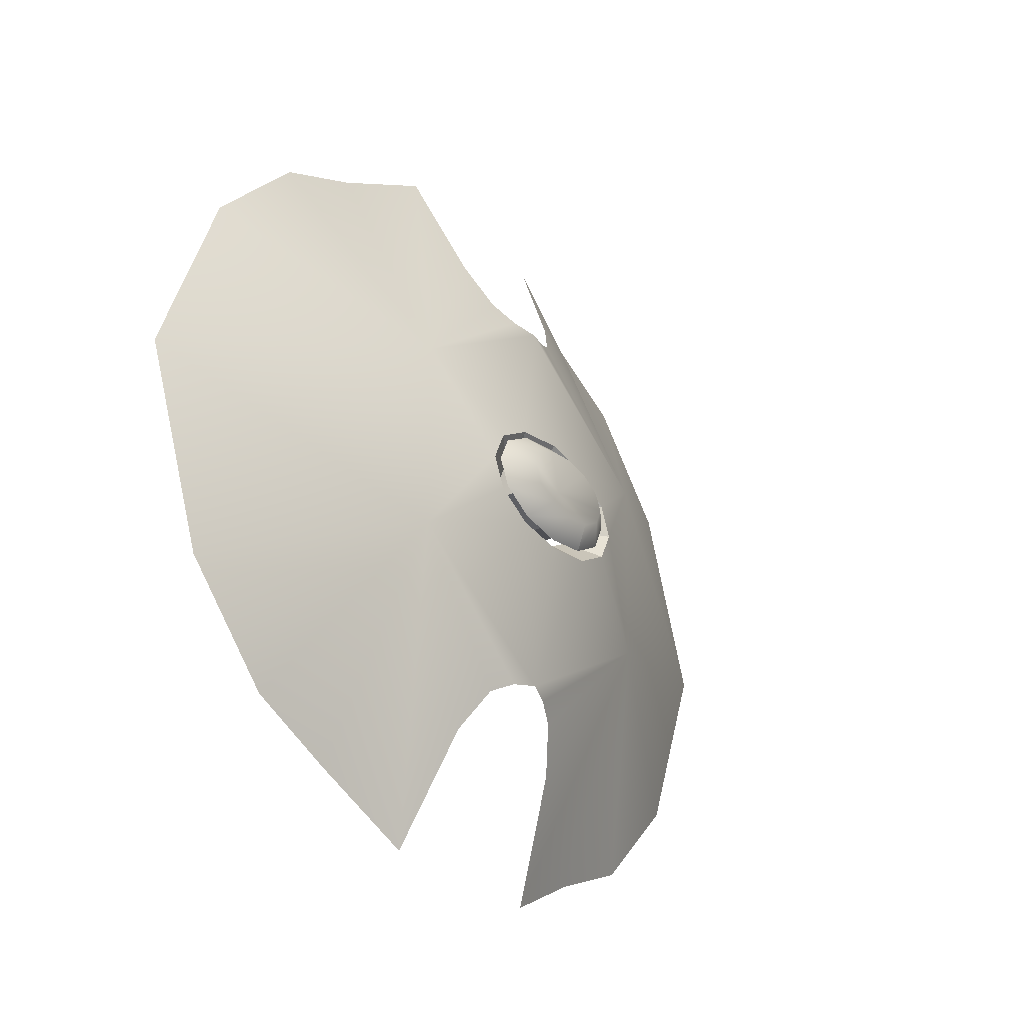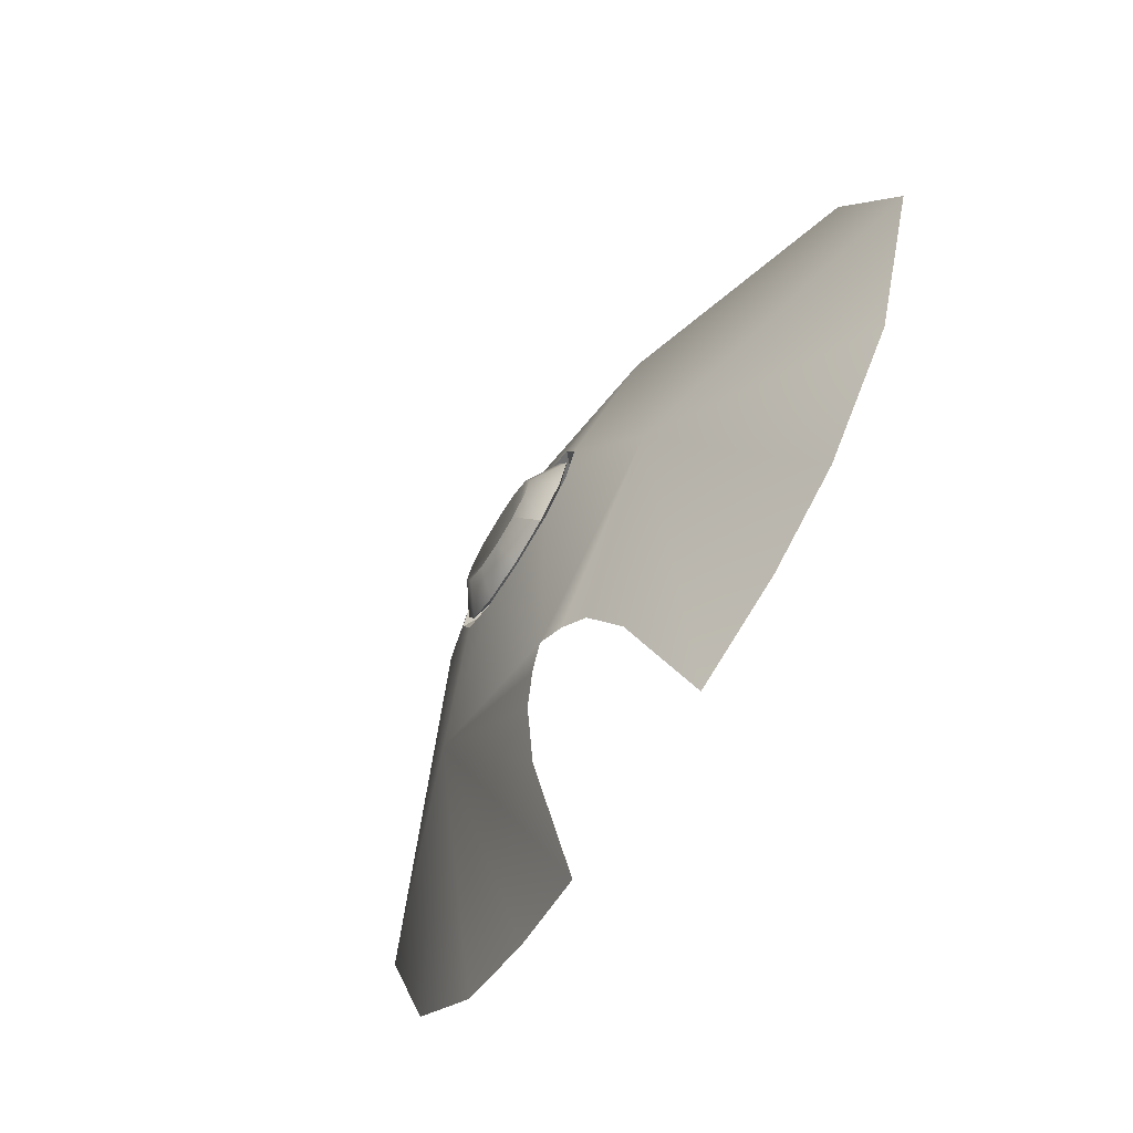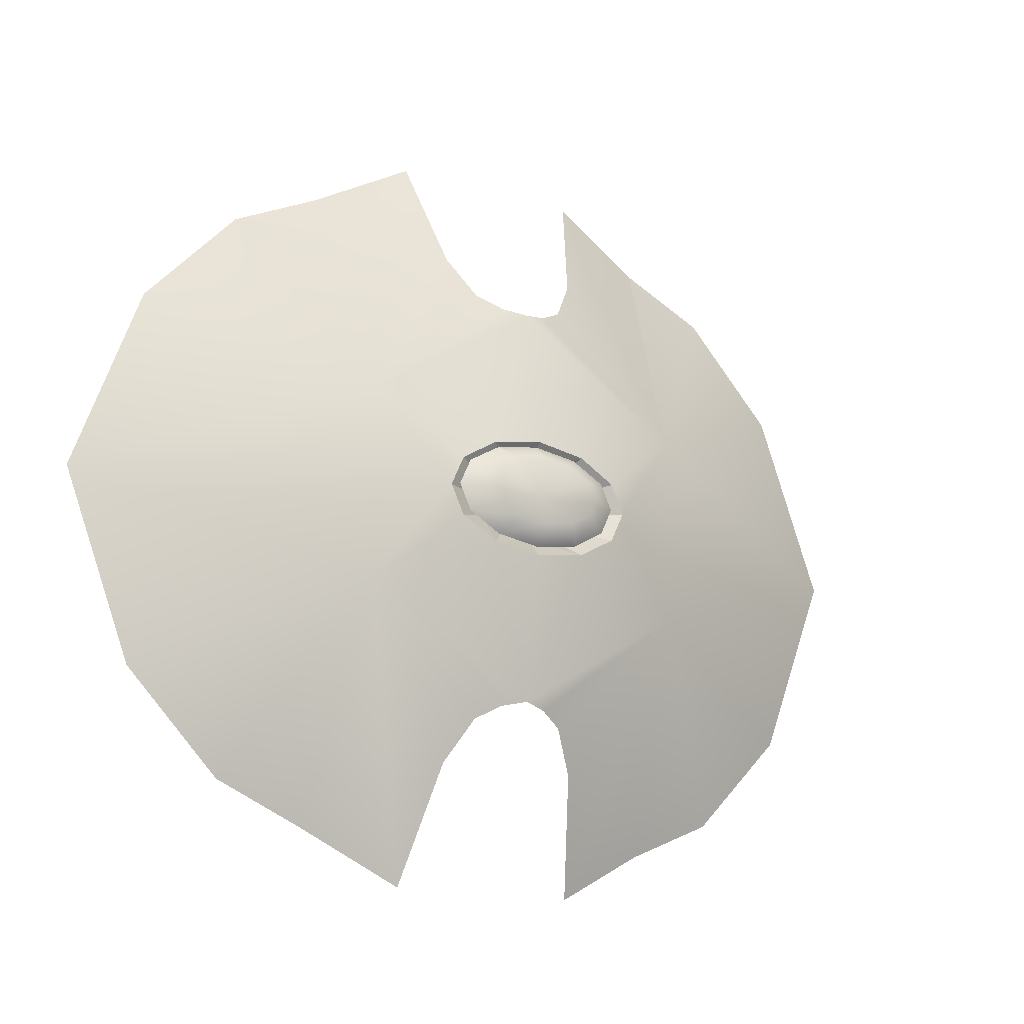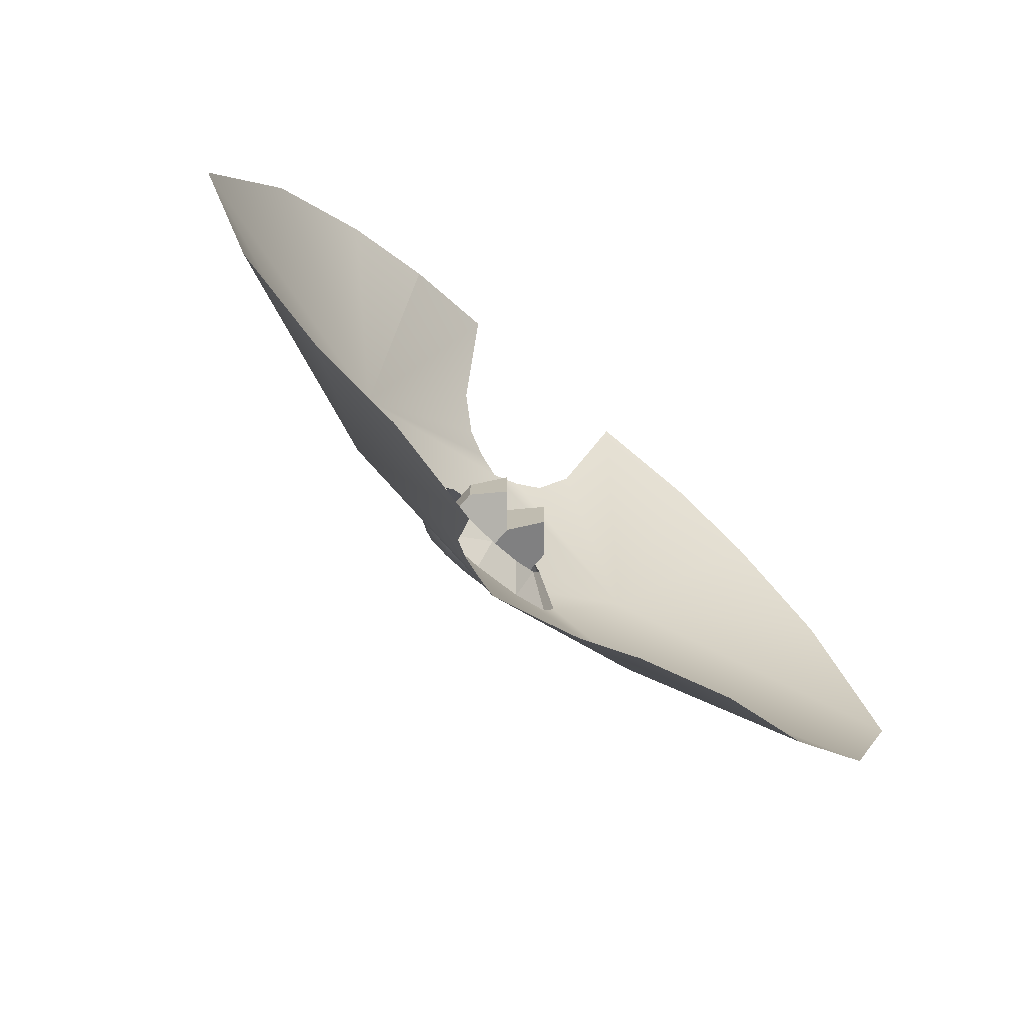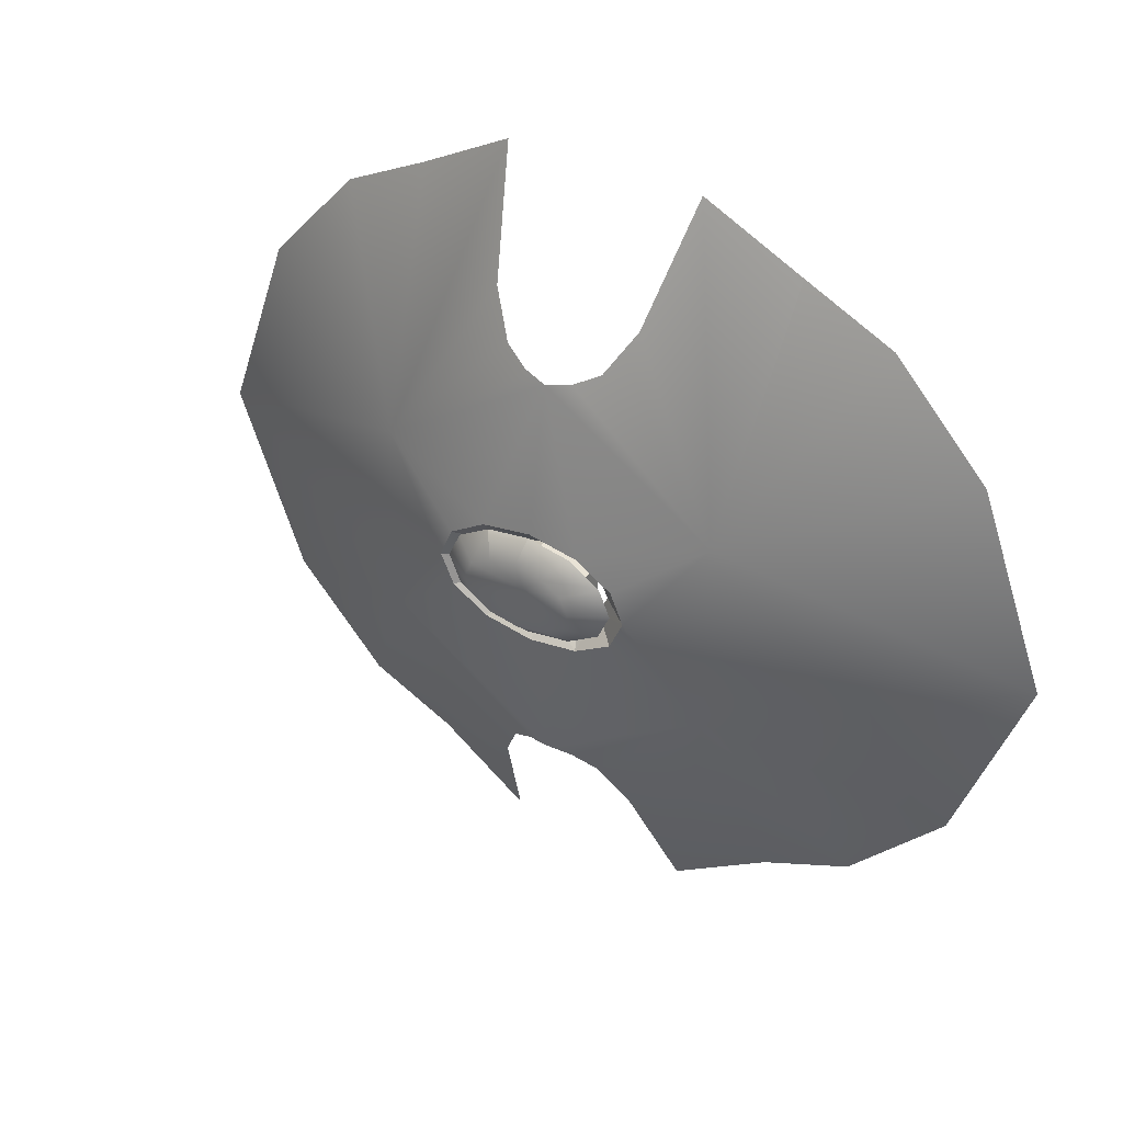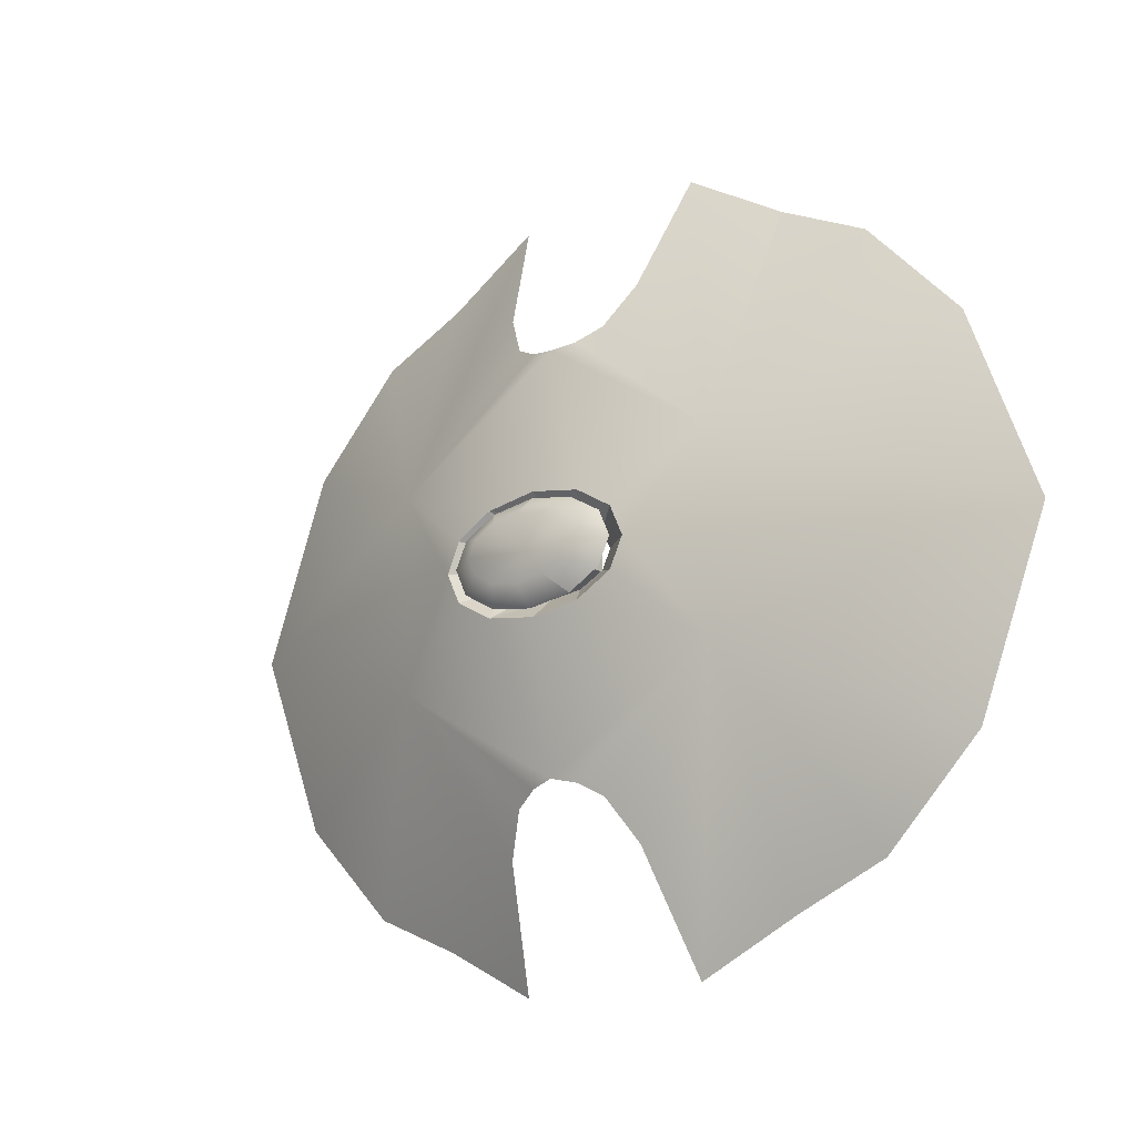
<metadata>
{"format":"obj","ext":"obj","renderer":"f3d","projection":"perspective","resolution":1024,"background":"white","views":[{"elev":-29.2,"azim":35.4,"up":"+Z"},{"elev":-67.3,"azim":149.2,"up":"+Z"},{"elev":-16.7,"azim":58.4,"up":"+Z"},{"elev":-72.8,"azim":-130.6,"up":"+Z"},{"elev":35.0,"azim":124.1,"up":"+Z"},{"elev":-16.7,"azim":128.1,"up":"+Z"}]}
</metadata>
<code>
o emitter_default
v -0.5677 1.782 0.5861
v -0.5443 1.776 -2.195
v 1.041 0.4087 1.067
v 1.072 0.3995 -2.642
v -0.5713 -0.9634 0.5926
v -0.548 -0.9703 -2.189
v 1.061 -2.344 -1.708
v 1.045 -2.339 0.1458
v 1.053 3.152 0.1329
v 1.068 3.148 -1.721
v 2.806 3.146 -1.707
v 2.81 0.3972 -2.627
v 2.798 -2.346 -1.693
v 2.783 -2.342 0.1607
v 2.79 3.15 0.1471
v 2.779 0.4064 1.081
v 3.389 2.874 -3.284
v 4.514 1.981 -2.368
v 3.389 0.3941 -3.667
v 4.514 0.3949 -2.613
v 3.382 -2.083 -3.272
v 4.51 -1.19 -2.361
v 3.371 -3.895 -2.207
v 4.503 -2.349 -1.679
v 3.358 -4.556 -0.756
v 4.495 -2.771 -0.7508
v 3.346 -3.888 0.6915
v 4.487 -2.344 0.1749
v 3.34 -2.071 1.748
v 4.483 -1.181 0.8512
v 3.774 0.401 -0.7651
v 4.51 3.144 -1.692
v 3.382 4.69 -2.228
v 4.503 3.57 -0.7664
v 3.371 5.358 -0.7799
v 4.495 3.148 0.162
v 3.358 4.697 0.6708
v 4.487 1.989 0.8434
v 3.346 2.886 1.736
v 4.483 0.4041 1.096
v 3.34 0.4079 2.13
f 1 2 3
f 2 4 3
f 3 4 5
f 4 6 5
f 7 8 6
f 8 5 6
f 9 10 1
f 10 2 1
f 10 11 2
f 11 12 2
f 2 12 4
f 7 6 13
f 13 6 12
f 6 4 12
f 13 14 7
f 14 8 7
f 15 11 9
f 11 10 9
f 14 16 8
f 16 3 8
f 8 3 5
f 1 3 9
f 9 3 15
f 3 16 15
f 17 18 19
f 18 20 19
f 19 20 21
f 20 22 21
f 21 22 23
f 22 24 23
f 23 24 25
f 24 26 25
f 25 26 27
f 26 28 27
f 27 28 29
f 29 28 30
f 30 28 31
f 28 26 31
f 26 24 31
f 24 22 31
f 22 20 31
f 20 18 31
f 31 18 32
f 18 17 32
f 17 33 32
f 32 33 34
f 33 35 34
f 34 35 36
f 35 37 36
f 36 37 38
f 37 39 38
f 38 39 40
f 39 41 40
f 32 34 31
f 34 36 31
f 36 38 31
f 38 40 31
f 31 40 30
f 40 41 30
f 30 41 29
f 16 14 29
f 29 14 27
f 27 14 25
f 14 13 25
f 25 13 23
f 23 13 21
f 13 12 21
f 21 12 19
f 19 12 17
f 12 11 17
f 17 11 33
f 33 11 35
f 11 15 35
f 35 15 37
f 37 15 39
f 15 16 39
f 39 16 41
f 16 29 41
o shield_default
v 3.376 -4.334 -2.55
v 2.165 -2.485 -1.955
v 3.382 -5.103 -0.9092
v 2.197 -2.979 -0.9034
v 3.395 5.414 0.749
v 1.892 3.788 0.1594
v 3.382 6.152 -0.9092
v 1.855 4.264 -0.9041
v 2.189 -2.505 0.1601
v 3.395 -4.365 0.749
v 3.376 5.383 -2.55
v 1.871 3.769 -1.956
v 1.969 -9.132 -6.379
v 3.377 -2.264 -3.732
v 1.989 0.583 -12.14
v 3.386 0.5509 -4.14
v 3.377 3.313 -3.732
v 1.969 10.18 -6.379
v 2.007 10.24 4.384
v 3.41 3.368 1.983
v 2.067 0.5891 10.53
v 3.425 0.5608 2.459
v 3.41 -2.319 1.983
v 2.007 -9.194 4.384
v 1.584 -0.8021 -12.44
v 1.023 -2.174 -13.2
v -0.076 -3.5 -15.57
v -2.916 -4.678 -22.08
v -3.516 -10.3 -19.21
v -3.517 -15.31 -17.02
v -3.518 -20.62 -11.52
v -3.474 -24.54 -1.196
v -3.444 -20.73 9.249
v -3.413 -15.47 14.9
v -3.387 -10.52 17.25
v -2.81 -4.844 20.29
v 0.0227 -3.623 13.83
v 1.115 -2.254 11.51
v 1.669 -0.8388 10.79
v 1.584 1.891 -12.44
v 1.023 3.212 -13.2
v -0.076 4.578 -15.57
v -2.916 6.094 -22.08
v -3.516 11.35 -19.21
v -3.517 16.35 -17.02
v -3.518 21.67 -11.52
v -3.474 25.59 -1.196
v -3.444 21.78 9.249
v -3.413 16.52 14.9
v -3.387 11.56 17.25
v -2.81 6.259 20.29
v 0.0227 4.705 13.83
v 1.115 3.297 11.51
v 1.669 1.937 10.79
v 2.071 0.6641 1.255
v 2.143 -1.189 0.9501
v 2.026 0.6587 -2.974
v 1.971 2.471 0.9494
v 2.103 -1.152 -2.713
v 1.934 2.438 -2.714
f 43 45 44
f 42 44 43
f 46 47 48
f 48 49 47
f 50 51 44
f 45 44 50
f 48 49 53
f 52 53 48
f 55 56 57
f 57 56 58
f 56 59 58
f 58 59 52
f 52 59 48
f 48 60 46
f 46 60 61
f 61 62 63
f 62 65 64
f 65 54 44
f 56 54 66
f 66 54 67
f 67 54 68
f 68 54 69
f 71 54 72
f 72 54 73
f 73 65 74
f 75 65 76
f 78 65 79
f 81 82 59
f 82 83 59
f 83 84 59
f 85 86 59
f 89 90 60
f 91 92 60
f 60 95 62
f 42 55 54
f 54 55 56
f 59 48 60
f 60 61 62
f 63 64 62
f 64 51 65
f 51 44 65
f 44 42 54
f 69 70 54
f 70 71 54
f 54 73 65
f 74 75 65
f 76 77 65
f 77 78 65
f 79 80 65
f 65 80 62
f 56 59 81
f 84 59 85
f 86 59 87
f 87 59 88
f 59 60 88
f 88 60 89
f 90 60 91
f 92 60 93
f 93 60 94
f 94 60 95
f 64 96 63
f 64 96 97
f 64 50 97
f 51 64 50
f 98 55 57
f 53 58 52
f 63 61 96
f 96 61 99
f 61 46 47
f 99 61 47
f 55 100 43
f 55 43 42
f 55 98 100
f 98 101 58
f 53 58 101
f 58 57 98

</code>
